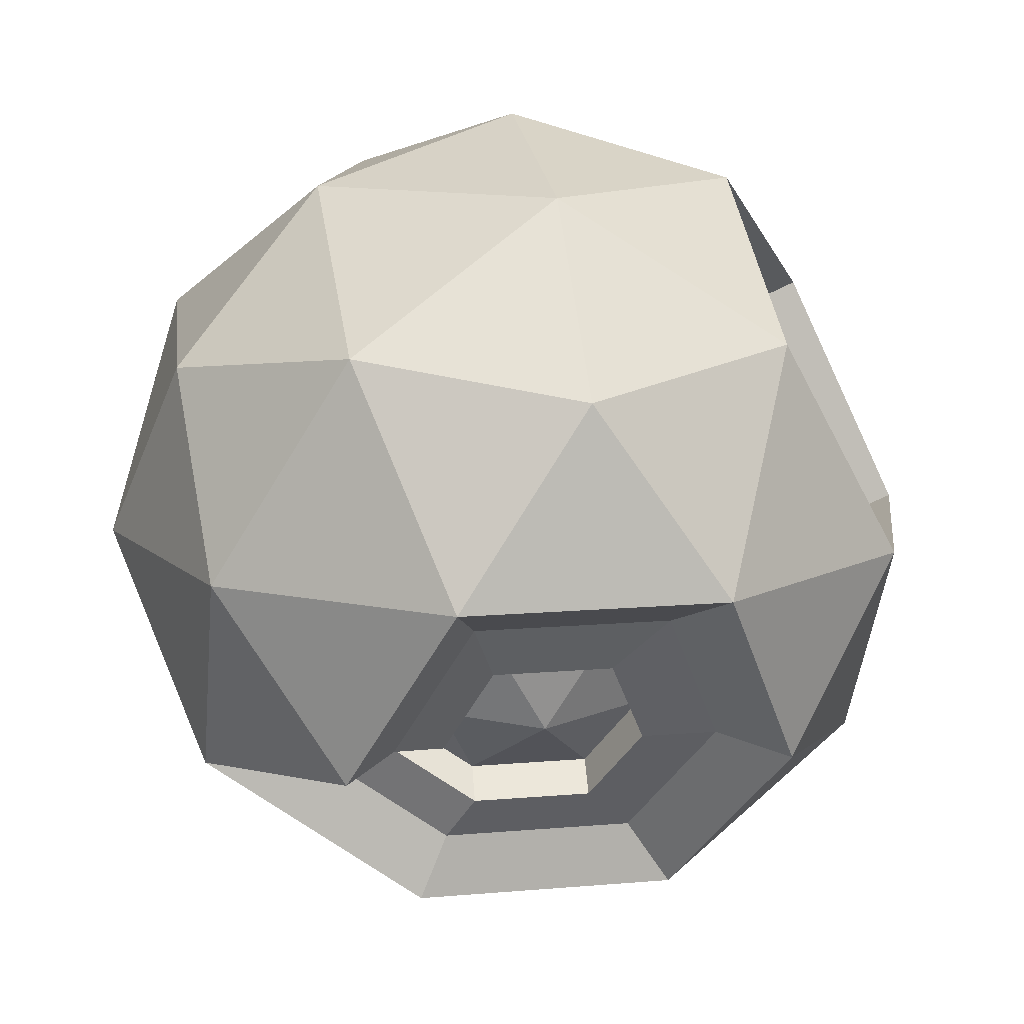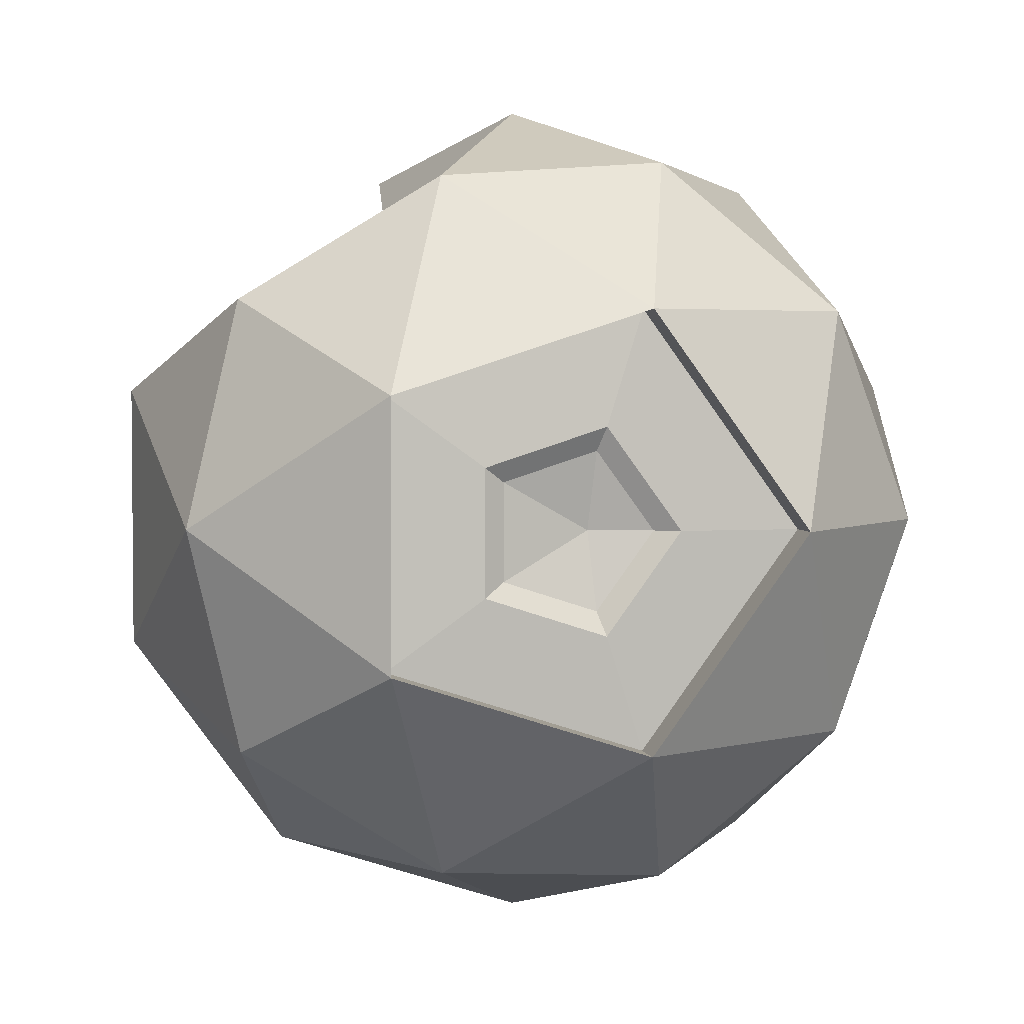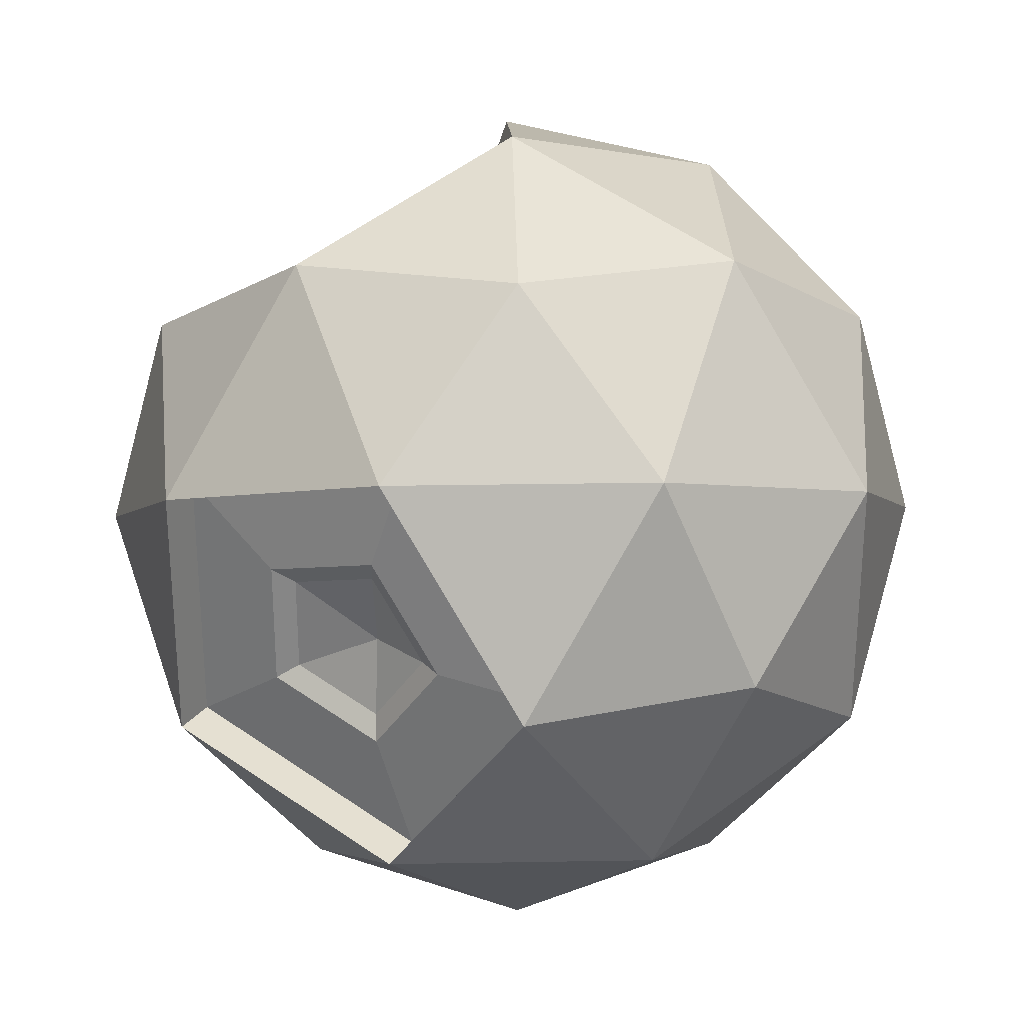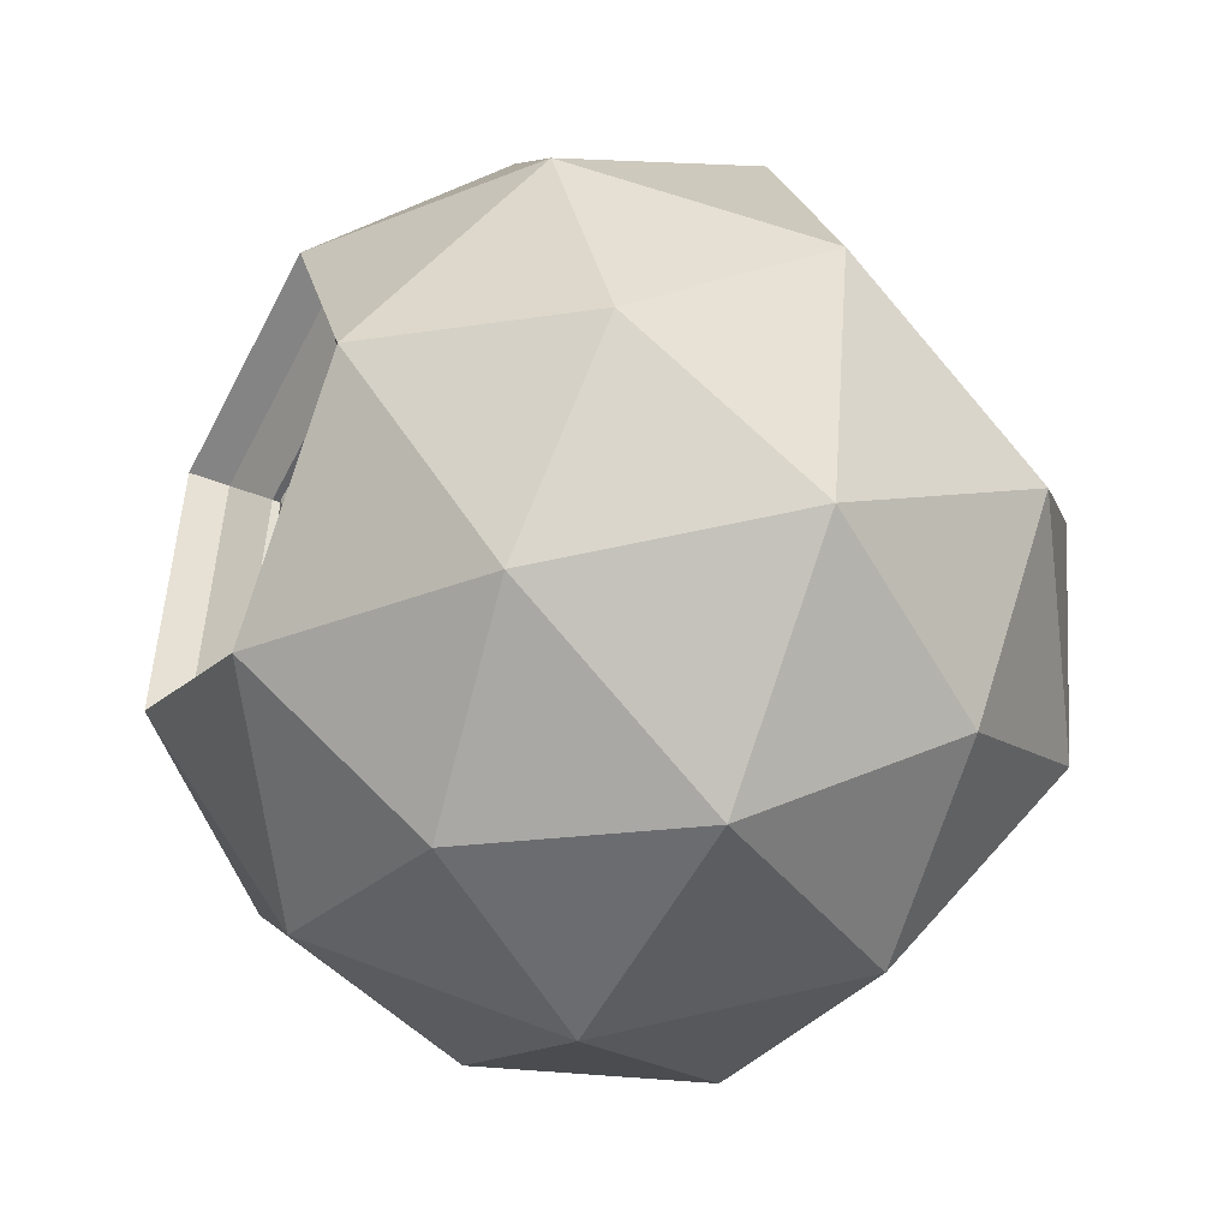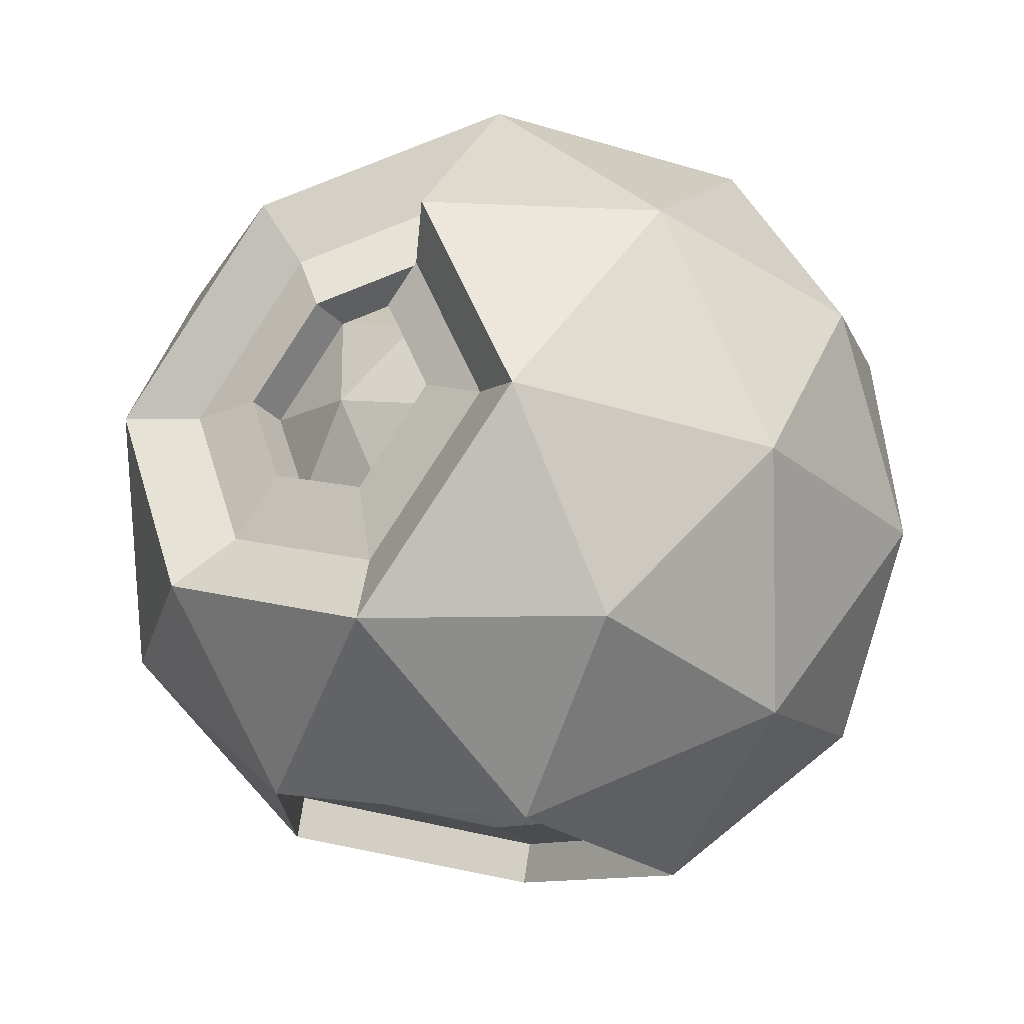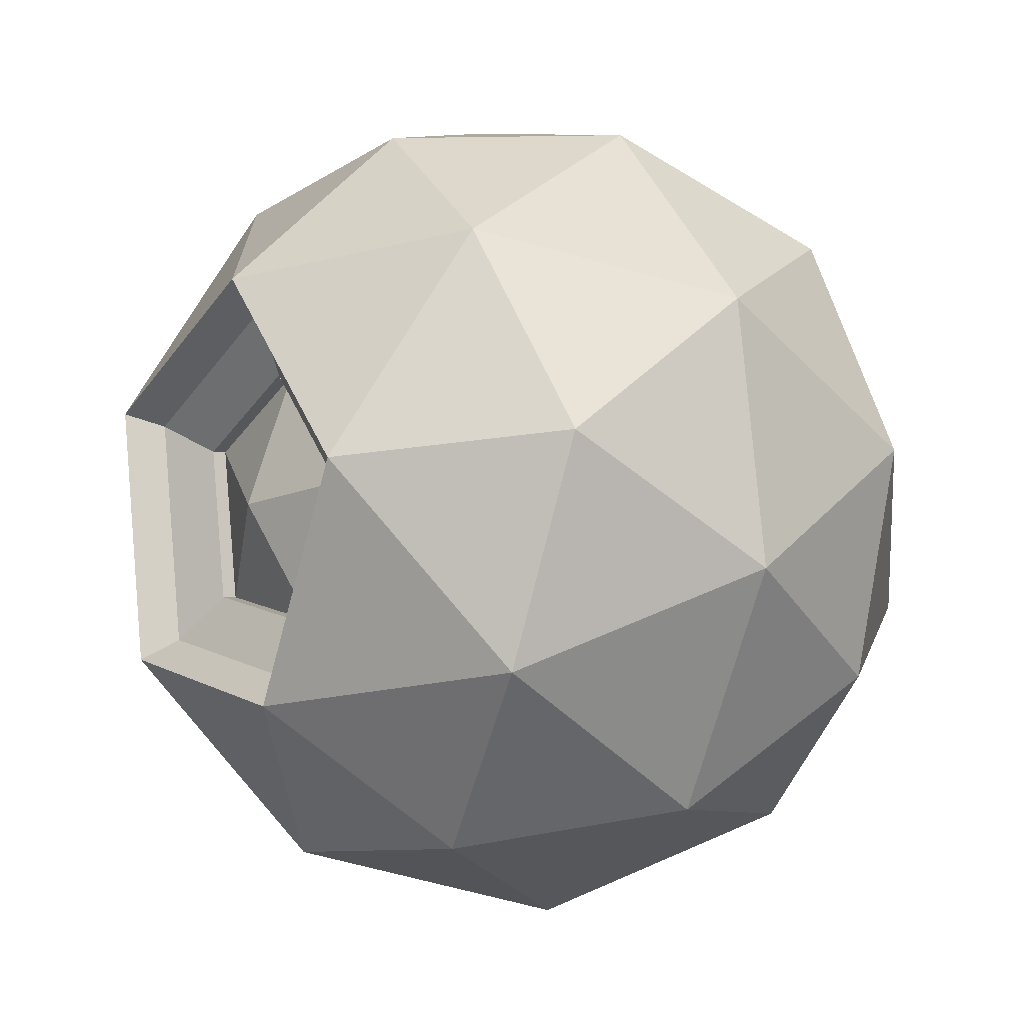
<metadata>
{"format":"obj","ext":"obj","renderer":"f3d","projection":"perspective","resolution":1024,"background":"white","views":[{"elev":13.2,"azim":6.8,"up":"+Y"},{"elev":3.5,"azim":106.1,"up":"+Z"},{"elev":28.1,"azim":146.8,"up":"+Z"},{"elev":55.4,"azim":-31.9,"up":"+Y"},{"elev":73.6,"azim":125.3,"up":"+Z"},{"elev":-69.6,"azim":-46.8,"up":"+Z"}]}
</metadata>
<code>
o Icosphere
v 0 -1.8 0
v 1.302 -0.805 0.9463
v -0.4975 -0.805 1.531
v -1.61 -0.805 0
v -0.4975 -0.805 -1.531
v 1.302 -0.805 -0.9463
v 0.4975 0.805 1.531
v -1.302 0.805 0.9463
v -1.274 0.166 -0.5217
v 0.4975 0.805 -1.531
v 1.388 0.2888 -0.2632
v 0 1.8 0
v -0.2924 -1.531 0.9
v 0.7656 -1.531 0.5562
v 1.531 -0.9463 0
v 0.7656 -1.531 -0.5562
v -0.9463 -1.531 0
v -1.239 -0.9463 0.9
v -0.2924 -1.531 -0.9
v -1.239 -0.9463 -0.9
v 0.4732 -0.9463 -1.456
v 1.712 0 0.5562
v 1.712 0 -0.5562
v 0 0 1.8
v 1.058 0 1.456
v -1.712 0 0.5562
v -1.058 0 1.456
v -1.058 0 -1.456
v -1.712 0 -0.5562
v 1.058 0 -1.456
v 0 0 -1.8
v 1.239 0.9463 0.9
v -0.4732 0.9463 1.456
v -1.531 0.9463 0
v -0.4732 0.9463 -1.456
v 1.239 0.9463 -0.9
v 0.2924 1.531 0.9
v 0.9463 1.531 0
v -0.7656 1.531 0.5562
v -0.7656 1.531 -0.5562
v 0.2924 1.531 -0.9
v 1.547 -0.08249 -0.5562
v 1.305 0.3412 -0.2022
v 1.074 0.8638 -0.9
v 1.547 -0.08249 0.5562
v 1.074 0.8638 0.9
v 0.7813 1.449 -0
v 1.164 0.7366 -0.4259
v 1.388 0.2888 0.2632
v 1.164 0.7366 0.4259
v 1.025 1.013 -0
v 1.086 0.6338 -0
v 1.133 0.6852 -0.3272
v 1.305 0.3412 0.2022
v 1.133 0.6852 0.3272
v 1.026 0.8978 -0
v 0.7656 -1.531 0.5562
v 1.302 -0.805 0.9463
v -0.4975 -0.805 1.531
v 0 0 1.8
v -0.2924 -1.531 0.9
v -1.239 -0.9463 0.9
v 1.058 0 1.456
v 0.5861 -1.253 0.6063
v 0.9777 -0.7237 0.8908
v 0.3971 -0.9527 0.6371
v -0.335 -0.7237 1.317
v 0.02784 -0.1367 1.513
v -0.1854 -1.253 0.857
v -0.8755 -0.8268 0.857
v 0.7994 -0.1367 1.263
v 0.4283 -1.058 0.7878
v 0.6702 -0.7308 0.9636
v -0.1408 -0.7308 1.227
v 0.08337 -0.3681 1.348
v -0.04838 -1.058 0.9427
v -0.4747 -0.7945 0.9427
v 0.5601 -0.3681 1.193
v 0.639 -0.6255 0.8128
v 0.2654 -0.6892 1.043
v -0.172 -0.6255 1.076
v 0.05219 -0.2629 1.197
v -0.07956 -0.9527 0.792
v -0.5059 -0.6892 0.792
v 0.5289 -0.2629 1.043
v -1.53 0.02563 -0.5139
v -1.23 0.1391 -0.4901
v -1.373 0.8487 -0.03013
v -0.7073 1.357 -0.5139
v -0.9616 0.02563 -1.297
v -0.453 0.8487 -1.297
v -1.168 0.7216 -0.1952
v -0.7181 1.065 -0.5217
v -0.8898 0.166 -1.05
v -0.5464 0.7216 -1.05
v -0.9897 0.6117 -0.7191
v -1.124 0.6947 -0.1635
v -0.6745 1.038 -0.4901
v -0.8462 0.1391 -1.018
v -0.5028 0.6947 -1.018
f 1 14 13
f 2 14 15
f 1 13 17
f 1 17 19
f 1 19 16
f 2 15 22
f 24 59 60
f 4 18 26
f 5 20 28
f 6 21 30
f 2 22 25
f 3 24 27
f 4 26 29
f 5 28 31
f 6 30 23
f 7 32 37
f 8 33 39
f 35 90 91
f 10 35 41
f 23 45 22
f 38 41 12
f 38 36 41
f 36 10 41
f 41 40 12
f 41 35 40
f 28 86 90
f 40 39 12
f 40 34 39
f 34 8 39
f 39 37 12
f 39 33 37
f 33 7 37
f 37 38 12
f 37 32 38
f 23 44 42
f 38 44 36
f 23 30 36
f 30 10 36
f 31 35 10
f 31 28 35
f 34 86 29
f 35 89 40
f 29 26 34
f 26 8 34
f 27 33 8
f 27 24 33
f 24 7 33
f 25 32 7
f 25 22 32
f 38 46 47
f 30 31 10
f 30 21 31
f 21 5 31
f 34 89 88
f 28 20 29
f 20 4 29
f 26 27 8
f 26 18 27
f 18 3 27
f 24 25 7
f 14 58 57
f 3 62 59
f 22 46 32
f 22 15 23
f 15 6 23
f 16 21 6
f 16 19 21
f 19 5 21
f 19 20 5
f 19 17 20
f 17 4 20
f 17 18 4
f 17 13 18
f 18 61 62
f 15 16 6
f 15 14 16
f 14 1 16
f 25 60 63
f 13 57 61
f 2 63 58
f 46 51 47
f 46 49 50
f 44 51 48
f 44 11 42
f 45 11 49
f 48 56 53
f 48 43 11
f 11 54 49
f 50 56 51
f 50 54 55
f 52 53 56
f 55 52 56
f 43 53 52
f 54 52 55
f 54 43 52
f 59 70 67
f 60 71 63
f 57 65 64
f 59 68 60
f 58 71 65
f 61 70 62
f 61 64 69
f 69 77 70
f 69 72 76
f 67 77 74
f 68 78 71
f 64 73 72
f 67 75 68
f 65 78 73
f 78 82 85
f 73 66 72
f 75 81 82
f 78 79 73
f 77 83 84
f 72 83 76
f 77 81 74
f 81 80 82
f 82 80 85
f 80 79 85
f 83 81 84
f 83 80 81
f 83 66 80
f 66 79 80
f 88 93 92
f 88 9 86
f 91 93 89
f 91 94 95
f 86 94 90
f 94 100 95
f 94 87 99
f 93 97 92
f 9 97 87
f 93 100 98
f 96 97 98
f 100 96 98
f 99 96 100
f 87 97 96
f 99 87 96
f 24 3 59
f 35 28 90
f 23 42 45
f 28 29 86
f 23 36 44
f 38 47 44
f 34 88 86
f 35 91 89
f 38 32 46
f 34 40 89
f 14 2 58
f 3 18 62
f 22 45 46
f 18 13 61
f 25 24 60
f 13 14 57
f 2 25 63
f 46 50 51
f 46 45 49
f 44 47 51
f 44 48 11
f 45 42 11
f 48 51 56
f 48 53 43
f 11 43 54
f 50 55 56
f 50 49 54
f 59 62 70
f 60 68 71
f 57 58 65
f 59 67 68
f 58 63 71
f 61 69 70
f 61 57 64
f 69 76 77
f 69 64 72
f 67 70 77
f 68 75 78
f 64 65 73
f 67 74 75
f 65 71 78
f 78 75 82
f 73 79 66
f 75 74 81
f 78 85 79
f 77 76 83
f 72 66 83
f 77 84 81
f 88 89 93
f 88 92 9
f 91 95 93
f 91 90 94
f 86 9 94
f 94 99 100
f 94 9 87
f 93 98 97
f 9 92 97
f 93 95 100

</code>
